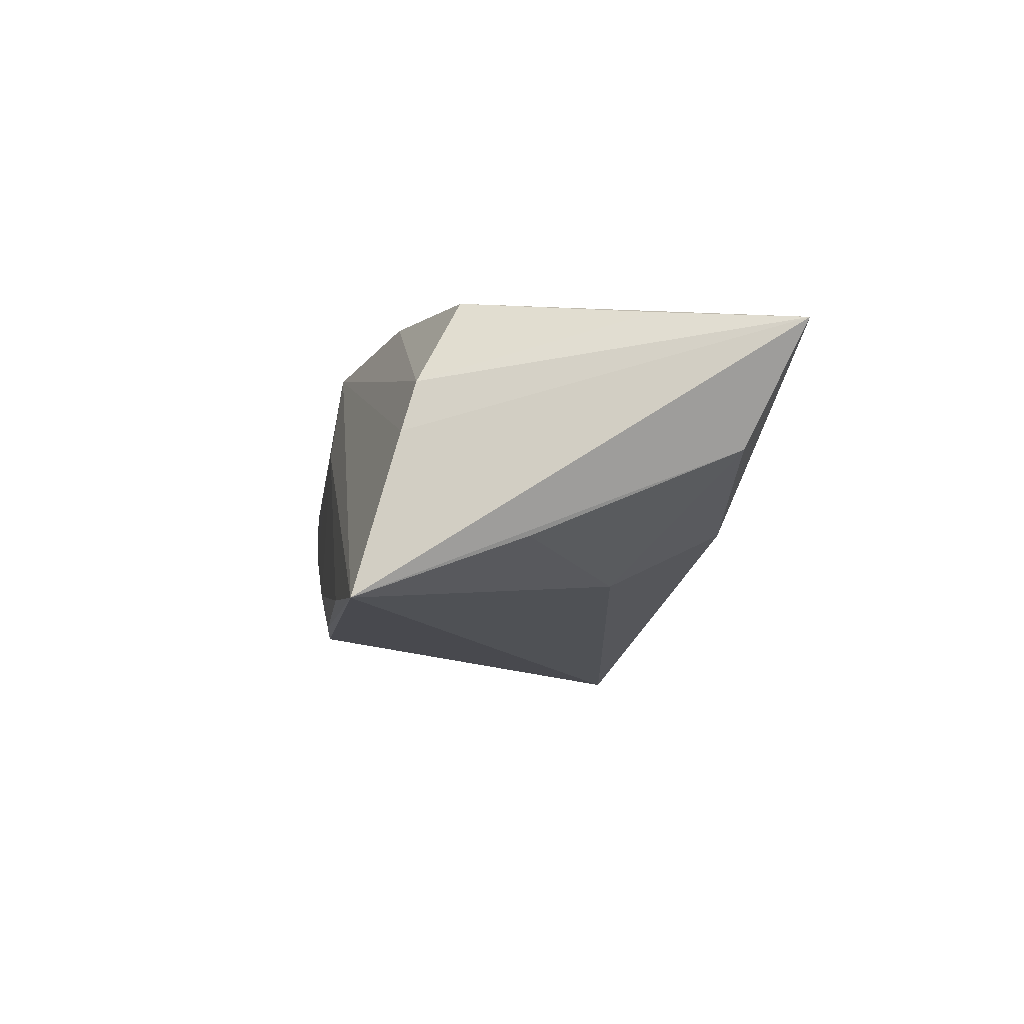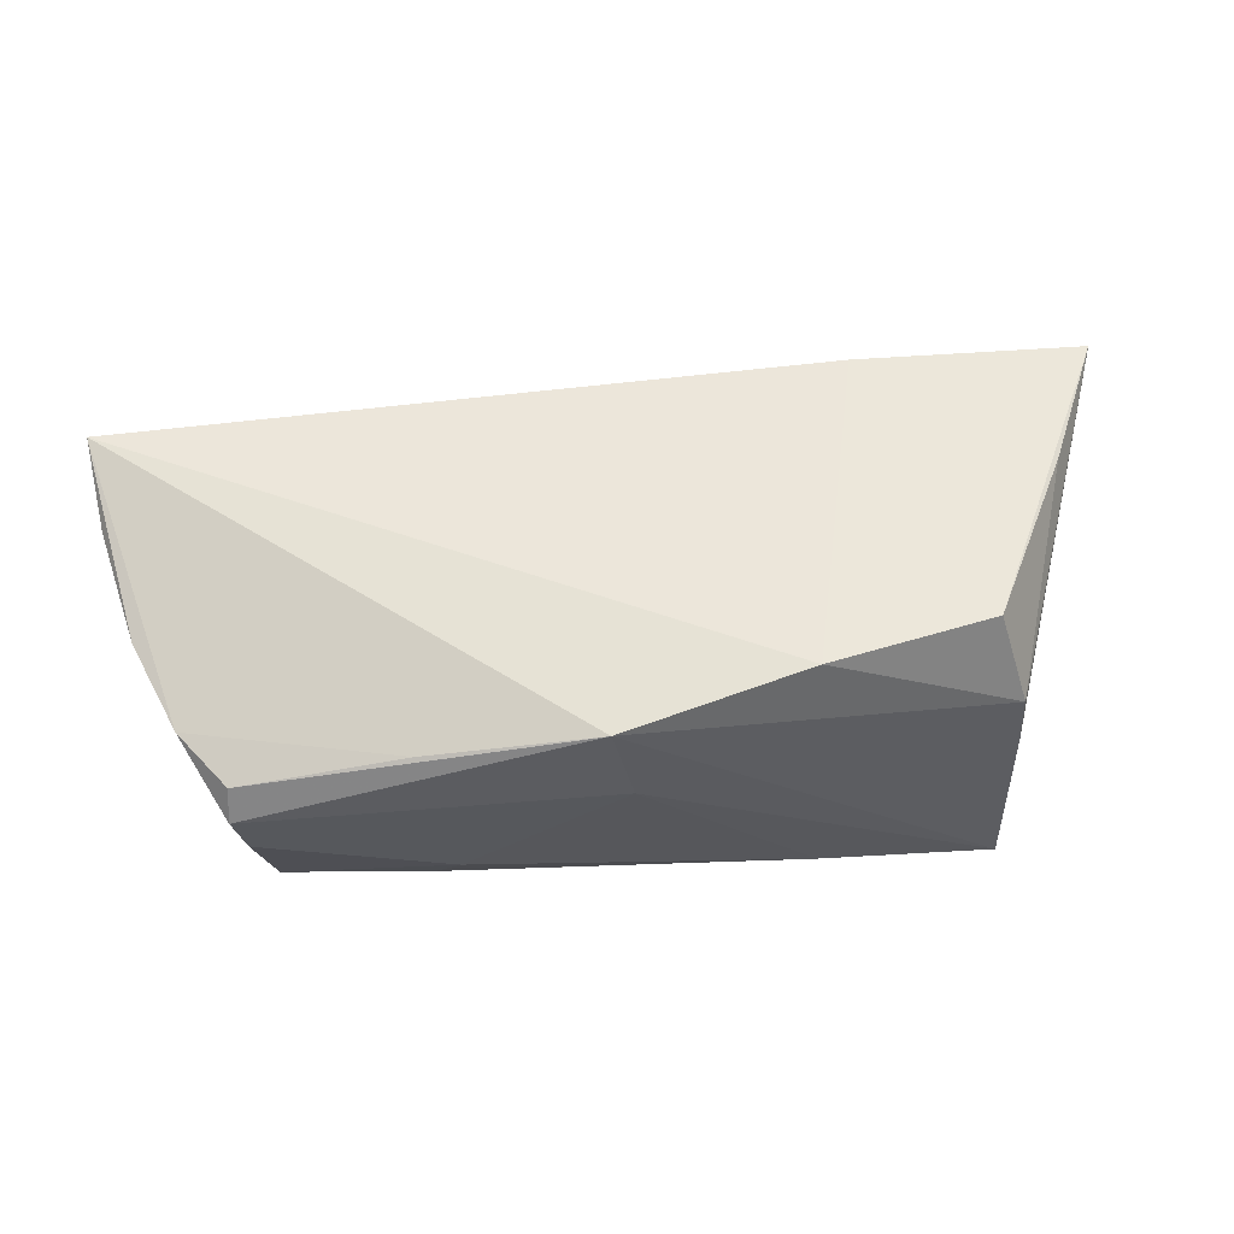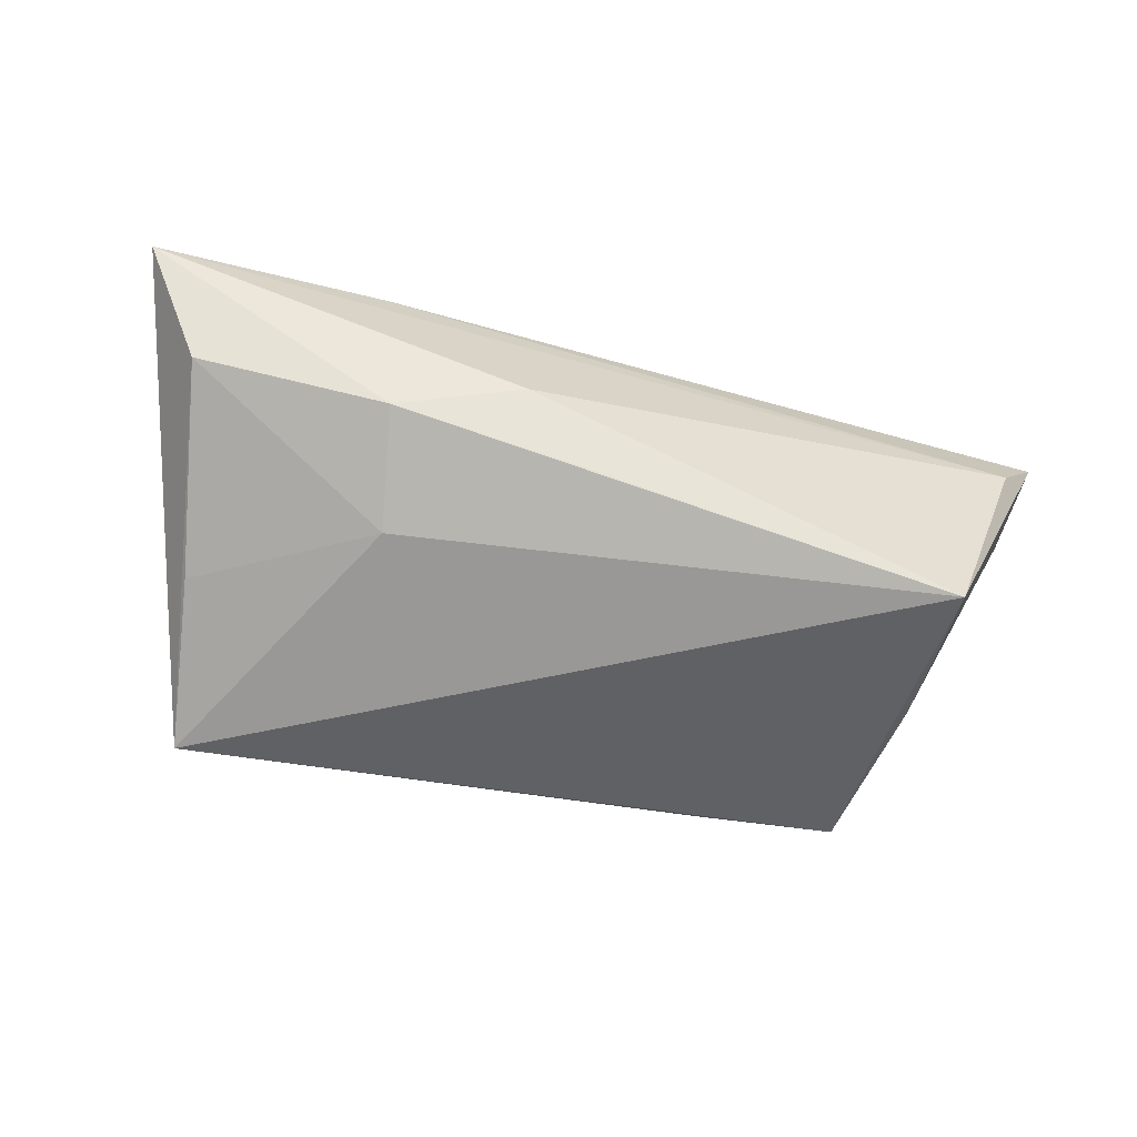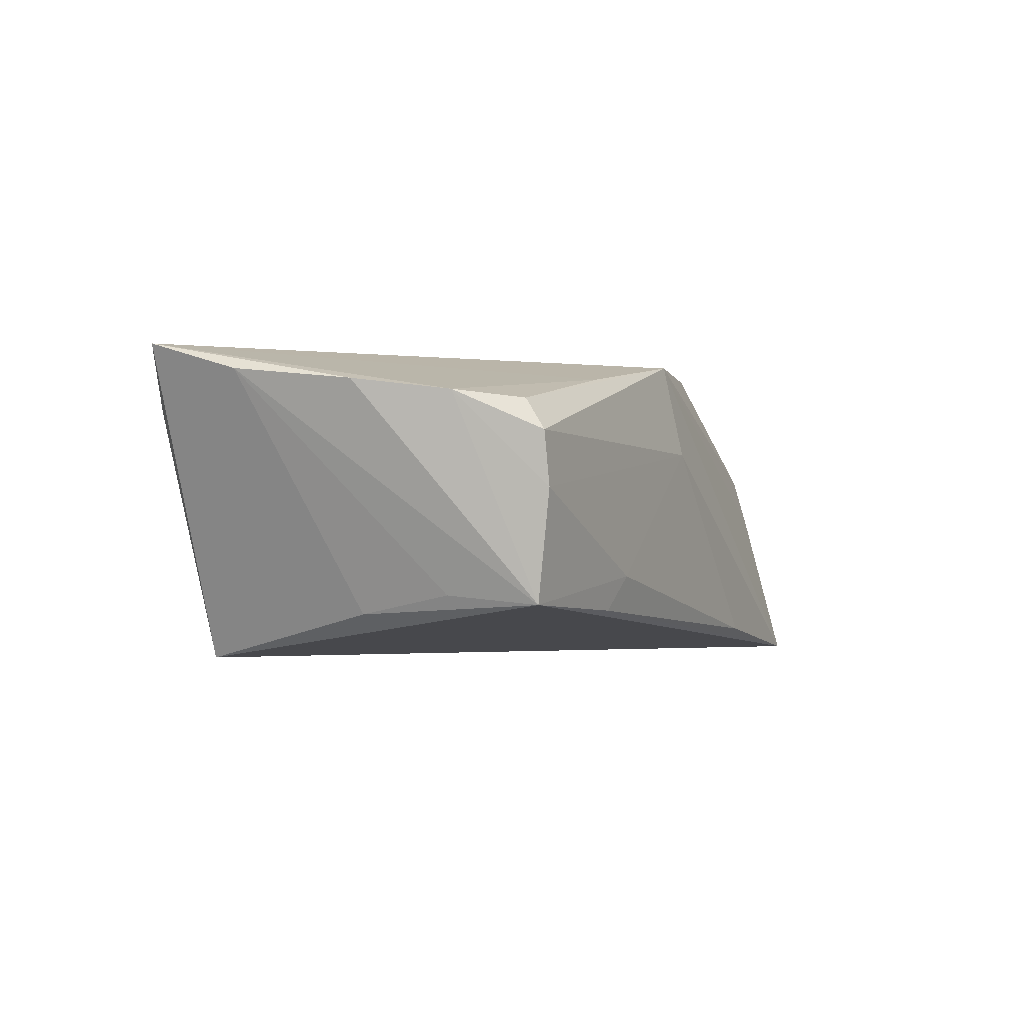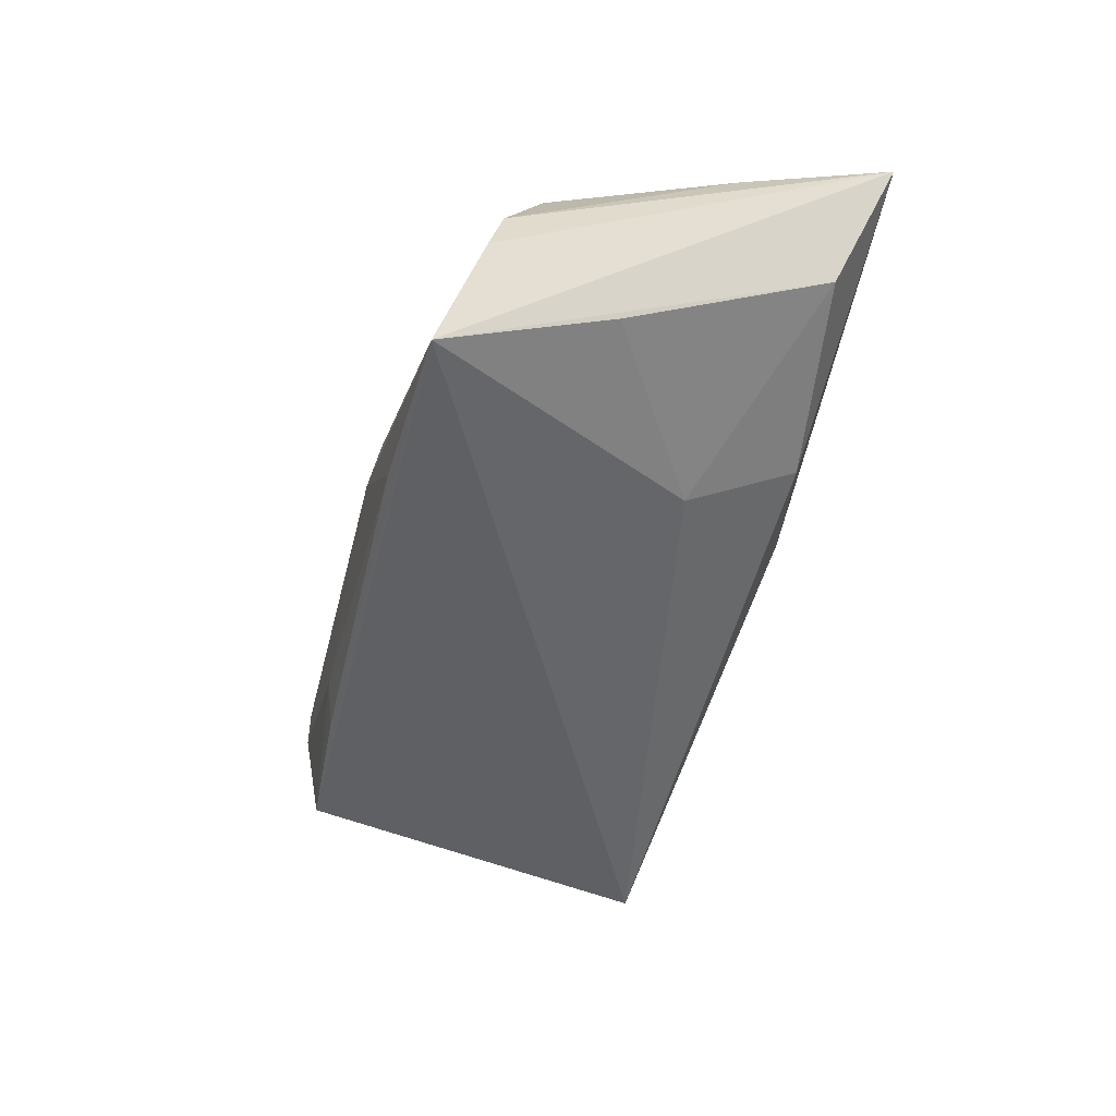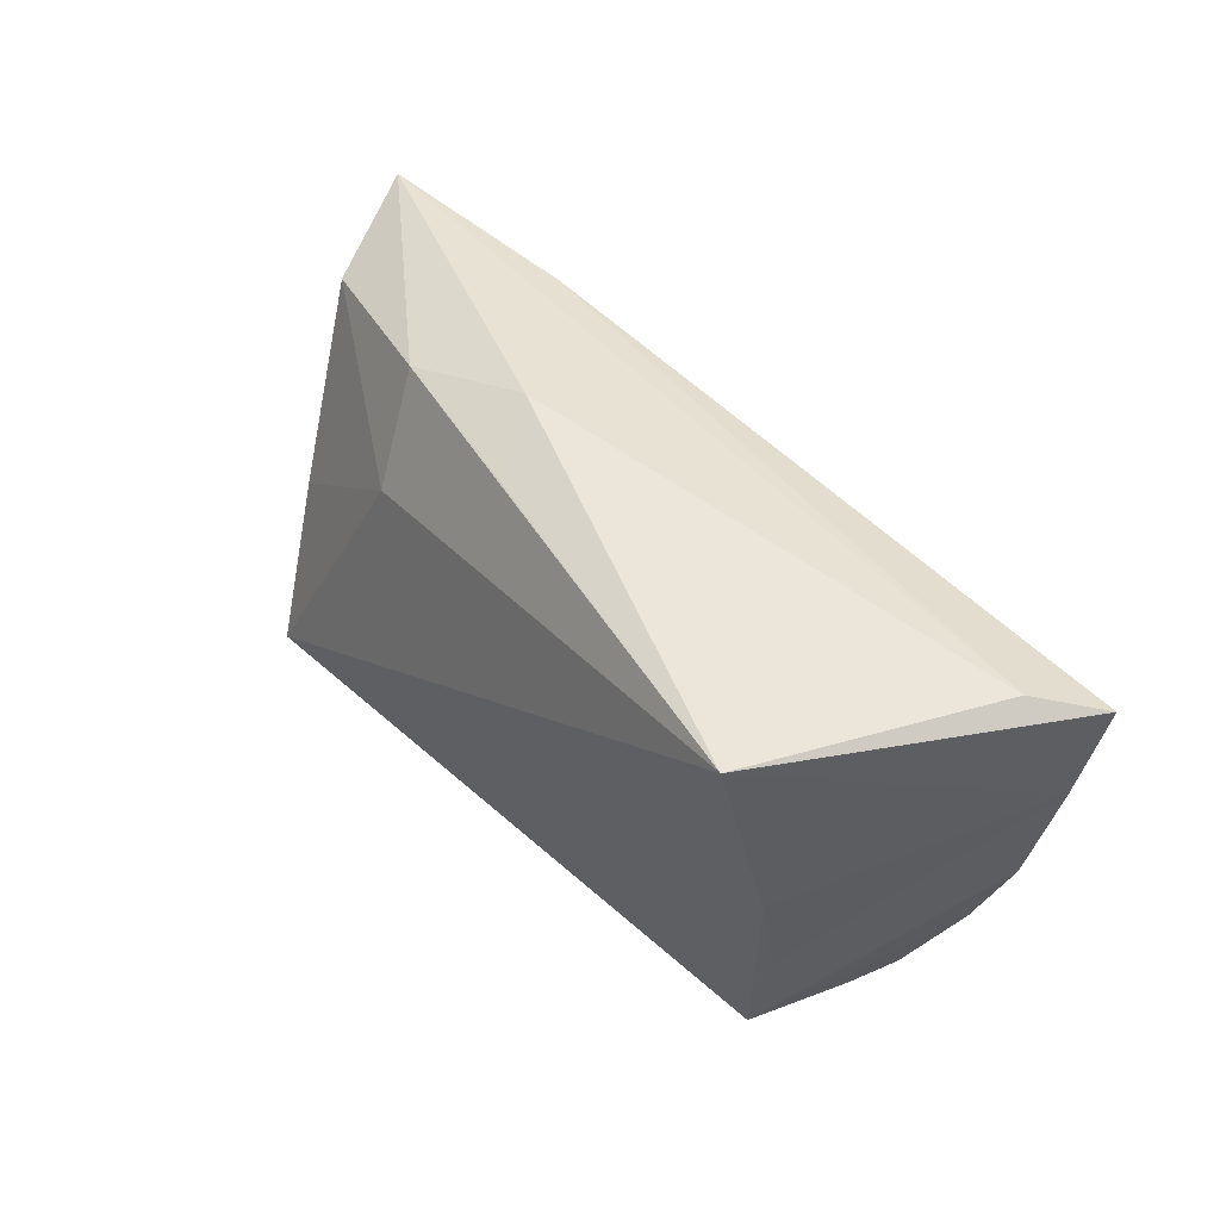
<metadata>
{"format":"obj","ext":"obj","renderer":"f3d","projection":"perspective","resolution":1024,"background":"white","views":[{"elev":-11.6,"azim":81.6,"up":"+Z"},{"elev":61.9,"azim":-4.9,"up":"+Z"},{"elev":-55.8,"azim":165.6,"up":"+Z"},{"elev":-2.8,"azim":-64.3,"up":"+Z"},{"elev":-48.3,"azim":75.6,"up":"+Z"},{"elev":42.1,"azim":-127.6,"up":"+Y"}]}
</metadata>
<code>
v 0.04743 -0.004287 -0.0128
v -0.04187 -0.01201 -0.01235
v 0.02835 0.02282 -0.008393
v 0.01274 0.02596 -0.003458
v -0.05123 0.02153 0.009481
v -0.04227 -0.001021 -0.01457
v -0.04087 0.02083 -0.01996
v -0.04264 -0.02475 0.006374
v 0.04536 -0.01725 0.005539
v -0.04147 -0.02484 -5.589e-05
v -0.02201 -0.02225 0.01437
v 0.00116 -0.02499 0.006566
v 0.02149 -0.01733 0.01894
v -0.04223 -0.02224 0.01011
v -0.001266 -0.02334 0.0181
v 0.04455 -0.01402 -0.01673
v -0.02202 -0.02382 -0.01417
v 0.005372 0.02226 -0.01206
v -0.03984 -0.02268 -0.01346
v -0.01871 -0.02499 -0.009929
v 0.02289 -0.02499 -0.01695
v 0.04209 -0.01178 0.01627
v 0.05173 0.01999 -0.002854
v -0.05679 0.01908 0.01699
v 0.04466 -0.0244 -0.01996
v -0.0477 -0.01552 0.0109
v 0.0526 0.009537 0.01289
v 0.03037 0.02402 0.01432
v -0.05227 -0.005012 0.01219
v -0.05551 0.008493 0.01367
v 0.04542 -0.01898 -0.0004842
v 0.026 0.009362 -0.01487
v 0.0595 0.02587 0.0109
f 33 28 22
f 5 7 24
f 5 4 7
f 24 28 5
f 33 4 5
f 5 28 33
f 19 7 25
f 25 15 12
f 3 4 33
f 31 15 25
f 31 9 15
f 31 25 33
f 33 9 31
f 15 9 13
f 13 9 22
f 24 15 13
f 13 22 28
f 13 28 24
f 33 22 27
f 27 9 33
f 22 9 27
f 7 19 6
f 10 19 20
f 20 12 10
f 26 19 10
f 15 14 8
f 8 12 15
f 10 12 8
f 8 26 10
f 14 26 8
f 7 4 18
f 18 3 7
f 4 3 18
f 25 7 32
f 7 3 32
f 32 16 25
f 23 3 33
f 33 25 23
f 23 32 3
f 17 19 25
f 17 20 19
f 25 12 21
f 12 20 21
f 21 17 25
f 20 17 21
f 11 14 15
f 11 26 14
f 11 15 24
f 24 26 11
f 29 26 24
f 19 26 29
f 25 16 1
f 1 23 25
f 16 32 1
f 32 23 1
f 2 6 19
f 30 29 24
f 6 2 30
f 19 29 30
f 30 2 19
f 24 7 30
f 7 6 30

</code>
